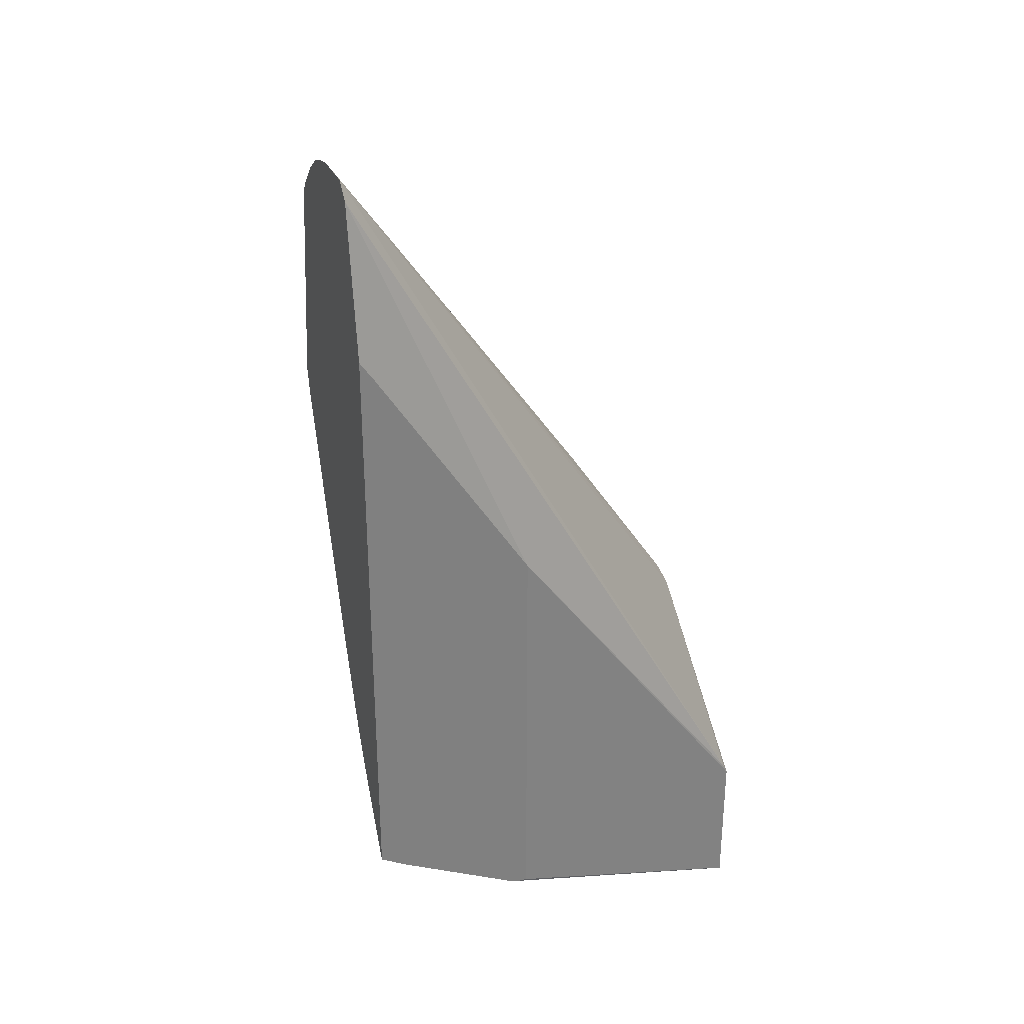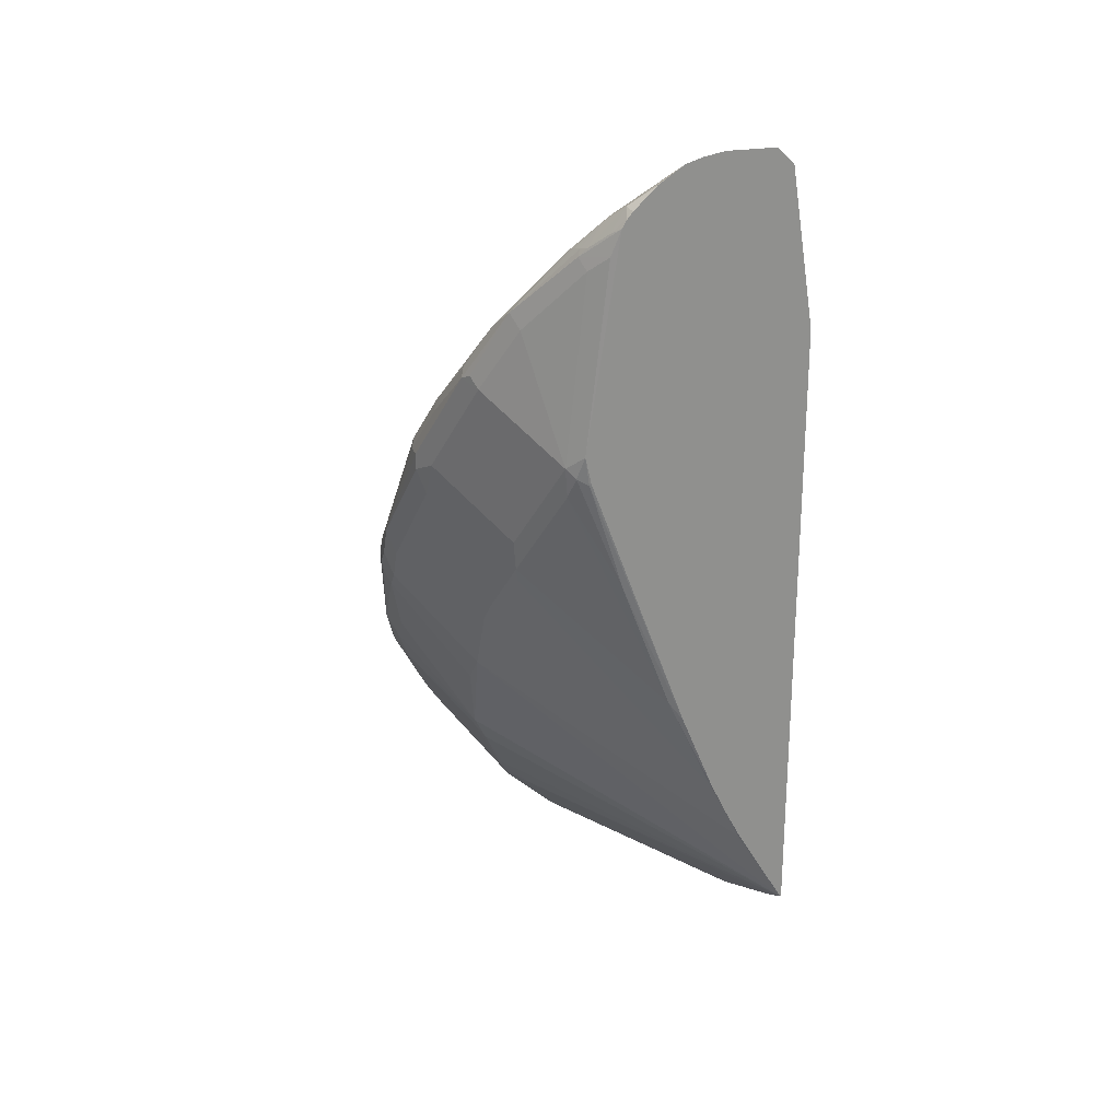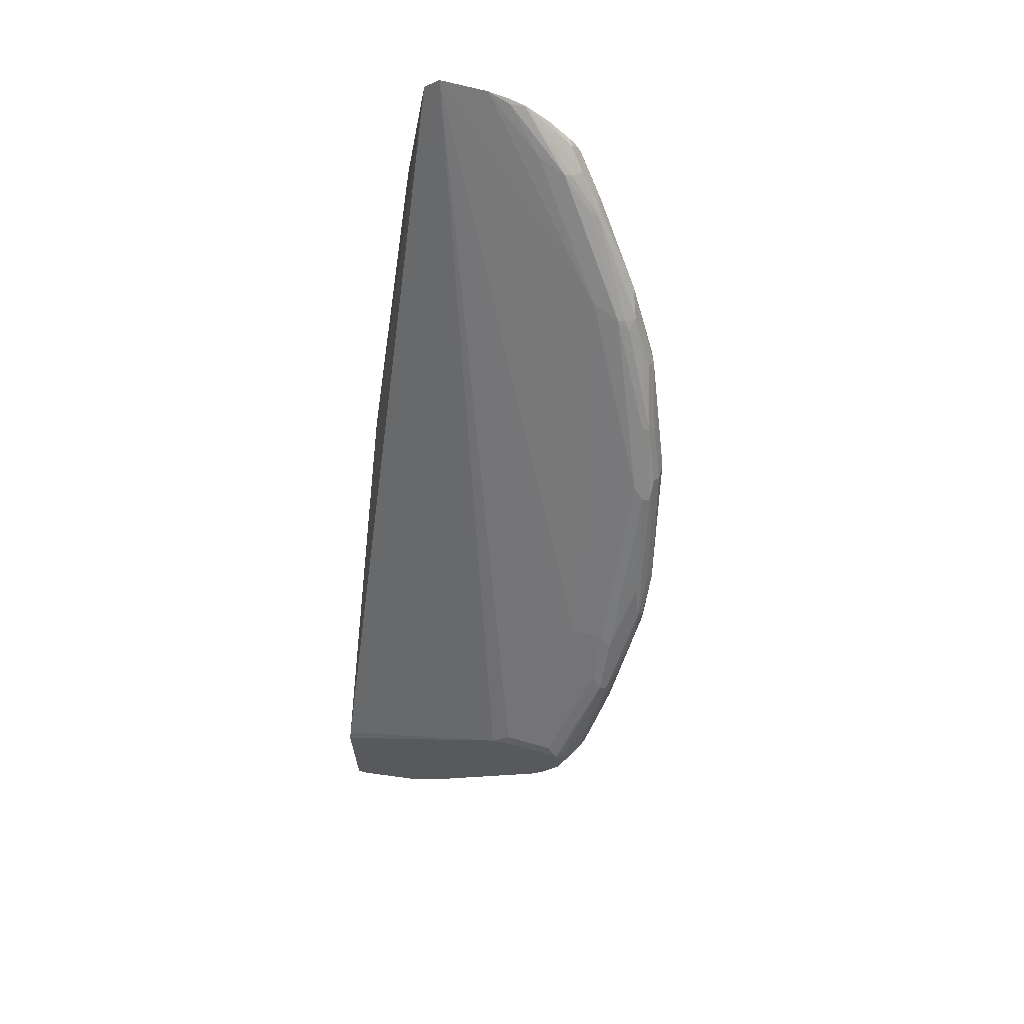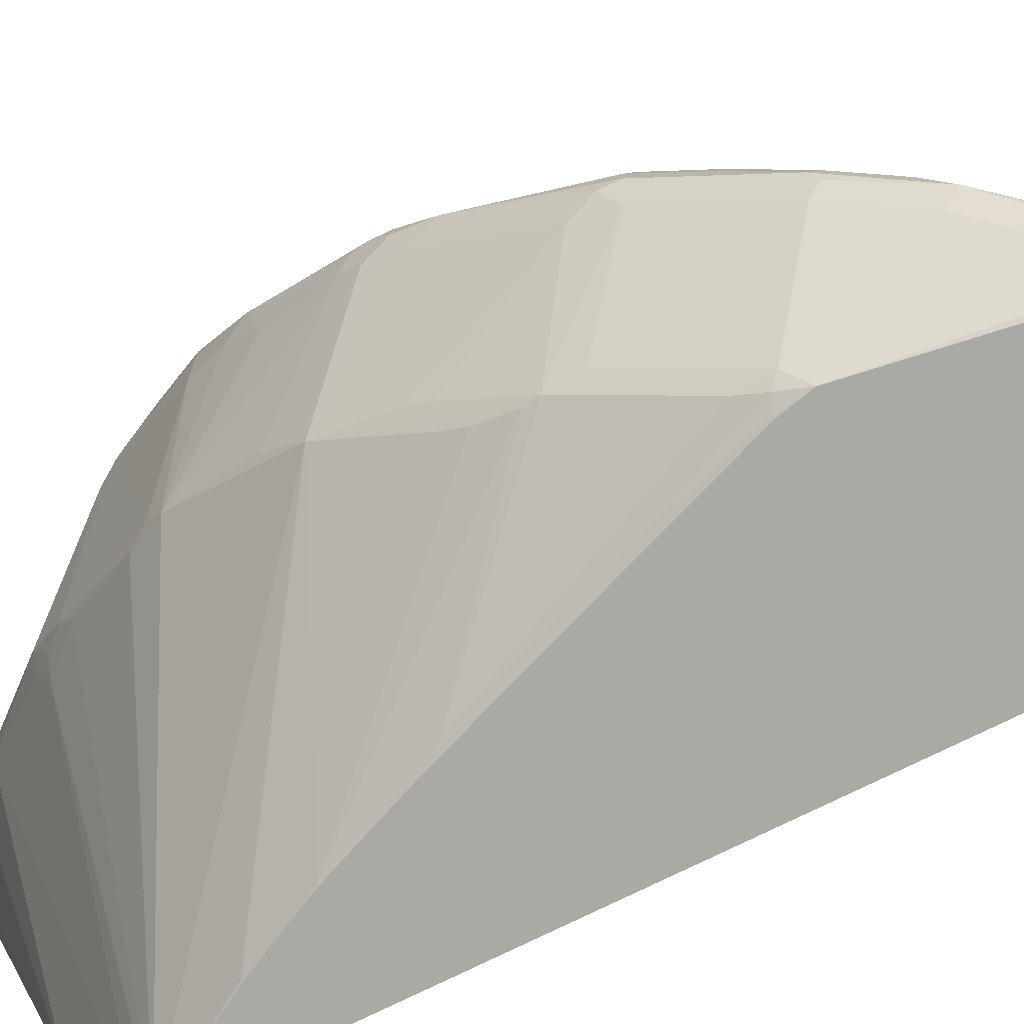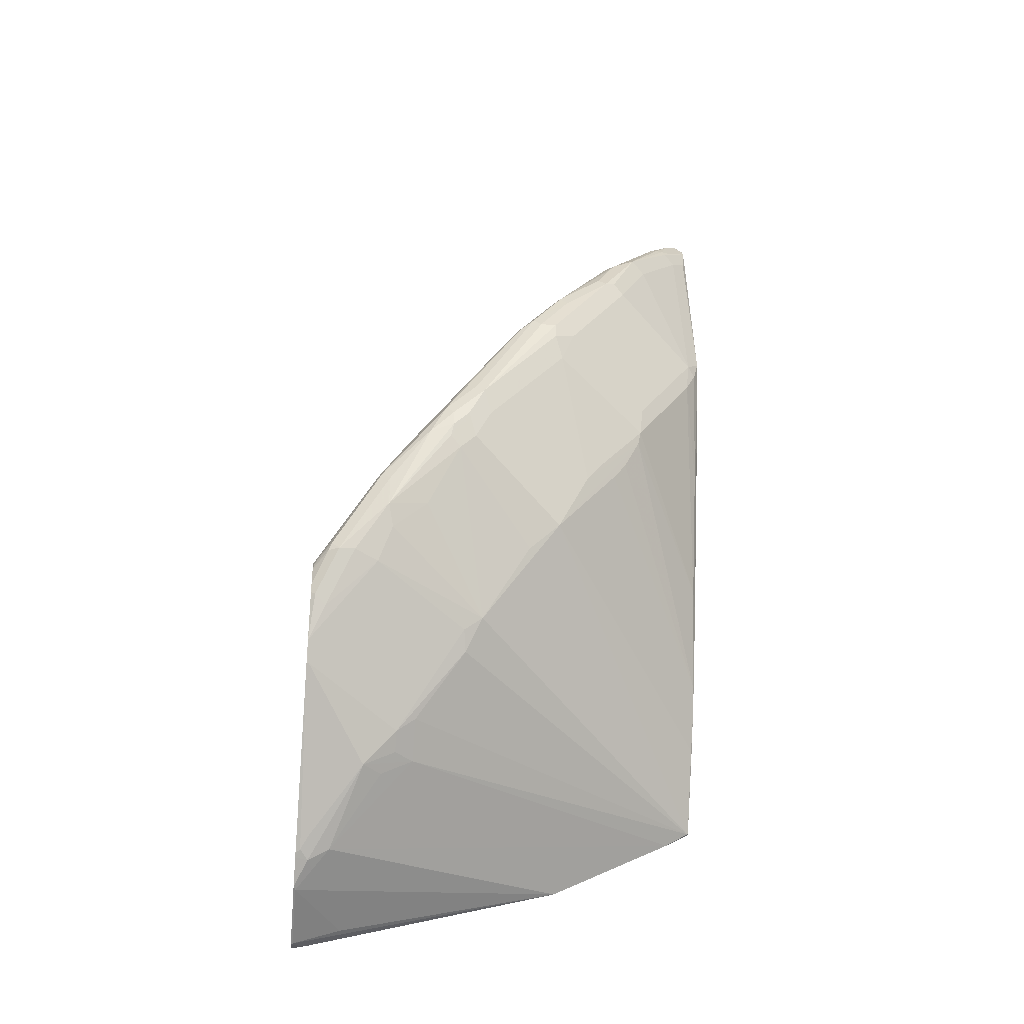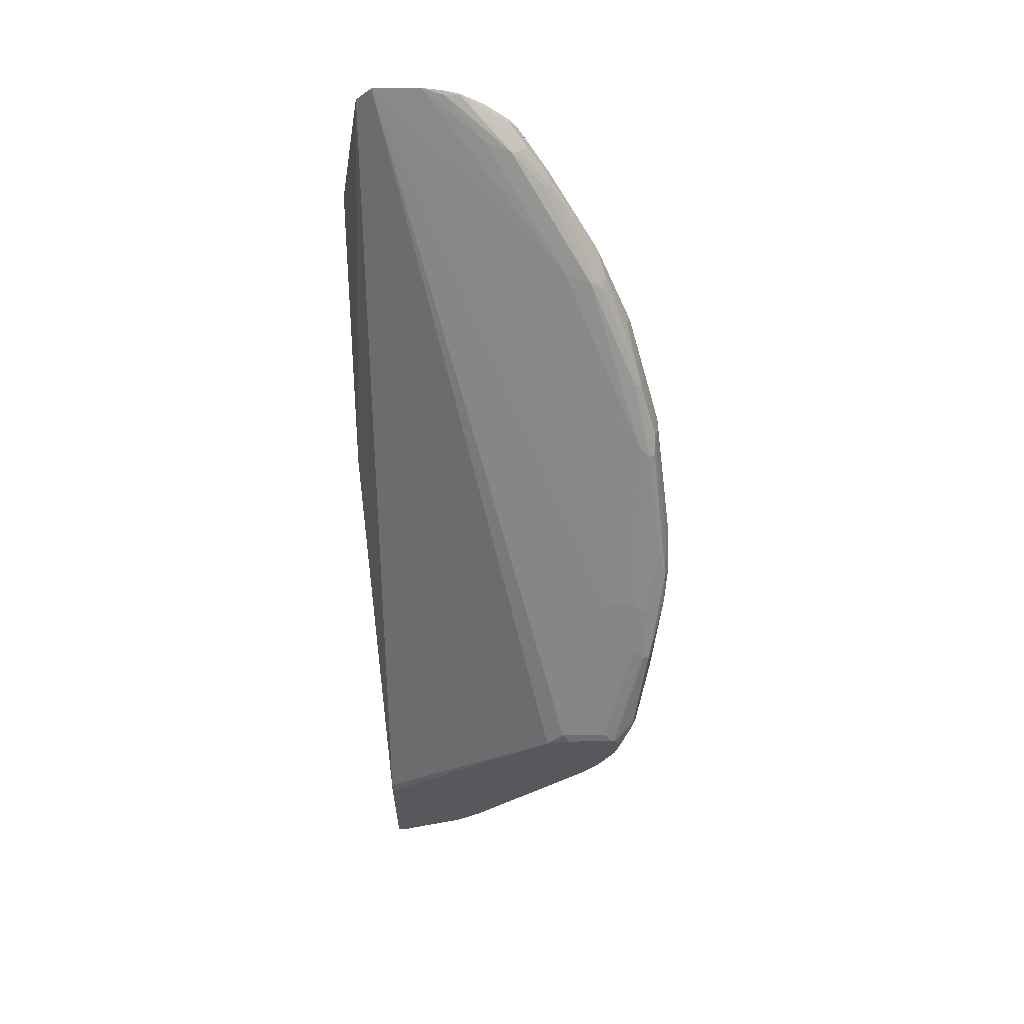
<metadata>
{"format":"obj","ext":"obj","renderer":"f3d","projection":"perspective","resolution":1024,"background":"white","views":[{"elev":30.3,"azim":-110.2,"up":"+Y"},{"elev":24.2,"azim":163.4,"up":"+Y"},{"elev":66.1,"azim":15.6,"up":"+Y"},{"elev":-75.4,"azim":116.3,"up":"+Z"},{"elev":-35.0,"azim":84.0,"up":"+Y"},{"elev":62.1,"azim":-0.9,"up":"+Y"}]}
</metadata>
<code>
v 0.2481 0.2364 0.3949
v 0.251 0.2422 0.3831
v 0.2848 0.2789 0.367
v 0.2775 0.2775 0.3567
v 0.2775 0.2863 0.3391
v 0.1797 0.2871 0.1765
v 0.1797 0.2519 0.2469
v 0.2422 0.2334 0.3919
v 0.2334 0.2246 0.4008
v 0.1982 0.2158 0.3743
v 0.1982 0.207 0.4008
v 0.1972 0.2065 0.4018
v 0.2355 0.2257 0.4018
v 0.2487 0.2375 0.4018
v 0.1919 0.2065 0.4018
v 0.1919 0.2082 0.3932
v 0.1797 0.2507 0.2518
v 0.1797 0.2506 0.2567
v 0.1797 0.2951 0.1625
v 0.1806 0.2951 0.1629
v 0.295 0.3039 0.3391
v 0.3127 0.3391 0.3127
v 0.3215 0.3567 0.3039
v 0.3303 0.4183 0.2598
v 0.207 0.3391 0.1629
v 0.1803 0.2953 0.1625
v 0.2065 0.3396 0.1625
v 0.2241 0.3748 0.1625
v 0.2156 0.357 0.1625
v 0.2246 0.3743 0.1629
v 0.2496 0.4286 0.1644
v 0.32 0.4903 0.2085
v 0.3215 0.4976 0.207
v 0.3303 0.4536 0.2422
v 0.3288 0.4639 0.2349
v 0.3567 0.524 0.2598
v 0.3552 0.5431 0.2525
v 0.323 0.5138 0.2055
v 0.3039 0.5505 0.1718
v 0.276 0.4991 0.1644
v 0.3009 0.5622 0.1659
v 0.3053 0.5666 0.1703
v 0.3376 0.596 0.2173
v 0.32 0.6312 0.1996
v 0.3406 0.6018 0.2231
v 0.3237 0.6386 0.207
v 0.2965 0.6723 0.1791
v 0.2936 0.6664 0.1732
v 0.2848 0.6752 0.1644
v 0.2974 0.5747 0.1625
v 0.295 0.5593 0.1629
v 0.2941 0.5602 0.1625
v 0.242 0.4186 0.1625
v 0.2017 0.7231 0.1625
v 0.2779 0.6924 0.1625
v 0.2798 0.6892 0.1625
v 0.2929 0.6771 0.1762
v 0.295 0.676 0.1806
v 0.2965 0.6752 0.185
v 0.2848 0.6899 0.1762
v 0.276 0.6987 0.1674
v 0.2488 0.7178 0.1629
v 0.2796 0.6914 0.1806
v 0.2973 0.6738 0.1894
v 0.276 0.6929 0.182
v 0.2407 0.7193 0.1644
v 0.2394 0.721 0.1625
v 0.2281 0.7231 0.1625
v 0.2487 0.718 0.1625
v 0.262 0.7091 0.1625
v 0.2744 0.6971 0.1625
v 0.277 0.6938 0.1625
v 0.2774 0.6936 0.1629
v 0.284 0.6859 0.1674
v 0.3053 0.6371 0.2231
v 0.2613 0.6987 0.1791
v 0.32 0.6312 0.2261
v 0.3494 0.549 0.2848
v 0.3464 0.5784 0.2613
v 0.327 0.6253 0.2268
v 0.3237 0.6297 0.2246
v 0.3288 0.6283 0.2202
v 0.3376 0.6107 0.229
v 0.3413 0.6033 0.2334
v 0.3325 0.6209 0.2246
v 0.3501 0.5769 0.2598
v 0.3589 0.5417 0.2863
v 0.3589 0.5505 0.2774
v 0.3677 0.4888 0.3127
v 0.3699 0.4844 0.3083
v 0.3699 0.4668 0.3259
v 0.3677 0.4712 0.3303
v 0.3633 0.4888 0.3215
v 0.3552 0.5431 0.2877
v 0.3552 0.4551 0.3494
v 0.3552 0.4286 0.367
v 0.3494 0.4345 0.3641
v 0.3317 0.3817 0.3993
v 0.3494 0.4609 0.3464
v 0.3317 0.4609 0.3464
v 0.3053 0.3817 0.3993
v 0.3367 0.3767 0.4018
v 0.3382 0.3762 0.4018
v 0.3424 0.3788 0.3986
v 0.3464 0.3846 0.3934
v 0.3501 0.3832 0.3919
v 0.3413 0.3744 0.4008
v 0.3408 0.3713 0.4018
v 0.3494 0.3788 0.3934
v 0.3409 0.3699 0.4018
v 0.3408 0.3611 0.4018
v 0.3479 0.3744 0.3941
v 0.3523 0.3788 0.3875
v 0.3589 0.4272 0.3655
v 0.3677 0.4536 0.3391
v 0.3611 0.4228 0.3611
v 0.3611 0.4051 0.3611
v 0.3523 0.3788 0.3787
v 0.3479 0.3744 0.3655
v 0.3376 0.3494 0.3934
v 0.3286 0.332 0.4018
v 0.3406 0.3553 0.3993
v 0.3396 0.3563 0.4018
v 0.3386 0.3537 0.4018
v 0.2956 0.3738 0.4018
v 0.3103 0.3767 0.4018
v 0.1919 0.2938 0.3995
v 0.1919 0.2886 0.4018
v 0.1797 0.479 0.2567
v 0.1797 0.4863 0.2567
v 0.1797 0.6195 0.1703
v 0.1929 0.7143 0.1625
v 0.1797 0.6307 0.1625
v 0.3215 0.3215 0.4018
v 0.3215 0.3215 0.4008
v 0.2576 0.2466 0.3952
v 0.2525 0.2407 0.3993
v 0.2506 0.2392 0.4018
v 0.2936 0.2966 0.3494
v 0.2848 0.2877 0.3494
v 0.32 0.3494 0.3142
v 0.3552 0.3934 0.3582
v 0.3567 0.4096 0.3391
v 0.3655 0.4448 0.3215
v 0.3684 0.4507 0.3274
v 0.3699 0.458 0.3259
v 0.3699 0.4668 0.3171
v 0.3655 0.4536 0.3127
v 0.3655 0.4712 0.3039
v 0.3611 0.5373 0.2642
v 0.3611 0.5461 0.2642
v 0.3611 0.5461 0.273
v 0.3523 0.5725 0.2554
v 0.3435 0.5989 0.229
v 0.3303 0.4007 0.2774
v 0.3215 0.4624 0.2246
v 0.32 0.4727 0.2173
v 0.2936 0.6752 0.1908
f 127 125 54
f 130 129 128
f 128 129 18
f 128 18 15
f 128 15 125
f 128 125 127
f 75 100 78
f 111 102 121
f 101 100 54
f 101 54 125
f 126 102 101
f 126 101 125
f 126 125 102
f 102 125 121
f 130 131 129
f 75 54 100
f 130 132 131
f 138 14 137
f 130 128 127
f 124 121 122
f 137 14 1
f 137 1 136
f 137 136 134
f 134 136 135
f 134 135 121
f 134 121 14
f 130 127 132
f 14 121 15
f 133 54 19
f 18 129 19
f 129 133 19
f 131 133 129
f 132 133 131
f 132 54 133
f 132 127 54
f 121 125 15
f 124 111 121
f 98 102 96
f 123 124 122
f 109 111 112
f 109 110 111
f 110 102 111
f 103 102 110
f 107 104 103
f 108 107 103
f 108 103 110
f 109 112 113
f 108 110 109
f 108 106 107
f 107 106 104
f 104 106 105
f 104 105 96
f 104 96 103
f 103 96 102
f 138 134 14
f 108 109 106
f 123 111 124
f 109 113 106
f 114 96 106
f 123 122 111
f 122 113 111
f 122 118 113
f 120 118 122
f 120 122 121
f 120 121 119
f 120 119 118
f 114 106 113
f 118 119 117
f 116 114 113
f 116 113 117
f 116 117 115
f 116 115 114
f 114 115 92
f 114 92 93
f 114 93 96
f 118 117 113
f 138 137 134
f 11 7 10
f 3 135 136
f 34 24 32
f 155 144 23
f 155 23 24
f 155 24 144
f 148 144 24
f 149 148 24
f 149 24 34
f 149 34 36
f 149 36 150
f 150 36 37
f 150 37 154
f 43 37 38
f 43 154 37
f 43 45 154
f 46 154 45
f 156 32 24
f 157 32 156
f 157 30 32
f 157 156 30
f 98 101 102
f 12 7 11
f 47 48 49
f 158 64 65
f 158 65 77
f 158 77 64
f 60 64 59
f 46 83 154
f 64 46 59
f 112 111 113
f 115 91 92
f 153 152 151
f 153 151 154
f 150 154 151
f 35 36 34
f 156 24 30
f 106 96 105
f 84 154 83
f 84 153 154
f 85 86 84
f 142 23 143
f 142 143 117
f 142 117 119
f 142 119 23
f 135 139 121
f 141 121 139
f 119 121 141
f 143 23 144
f 119 141 23
f 22 141 139
f 22 139 21
f 5 21 139
f 140 3 5
f 140 5 139
f 140 139 3
f 3 139 135
f 22 23 141
f 3 136 1
f 143 144 117
f 146 117 145
f 84 86 153
f 153 86 88
f 153 88 152
f 90 152 88
f 90 151 152
f 90 150 151
f 90 149 150
f 145 117 144
f 90 91 147
f 149 147 148
f 148 147 144
f 145 144 147
f 146 145 147
f 146 147 91
f 146 91 115
f 146 115 117
f 90 147 149
f 98 99 101
f 99 78 100
f 4 3 2
f 39 40 41
f 39 31 40
f 33 31 39
f 33 39 38
f 33 38 37
f 33 37 36
f 33 36 35
f 33 35 34
f 33 34 32
f 33 32 31
f 31 32 30
f 31 30 28
f 29 28 30
f 29 30 24
f 29 25 27
f 39 41 42
f 39 42 38
f 42 43 38
f 44 43 42
f 40 51 41
f 40 53 51
f 40 31 53
f 53 31 28
f 53 28 52
f 52 28 50
f 52 50 51
f 29 27 28
f 51 50 41
f 42 50 49
f 42 49 48
f 44 42 48
f 44 48 47
f 44 47 46
f 44 46 45
f 44 45 43
f 42 41 50
f 53 52 51
f 27 19 28
f 26 19 27
f 9 1 13
f 9 13 12
f 9 12 11
f 9 11 10
f 9 10 7
f 9 7 8
f 9 8 1
f 2 1 8
f 2 8 7
f 2 7 6
f 2 6 5
f 4 2 5
f 4 5 3
f 101 99 100
f 2 3 1
f 13 1 14
f 13 14 15
f 12 13 15
f 16 12 15
f 26 27 25
f 26 25 20
f 20 25 24
f 20 24 23
f 20 23 22
f 20 22 21
f 20 21 5
f 26 20 19
f 20 5 6
f 6 7 19
f 7 18 19
f 17 18 7
f 17 15 18
f 16 15 17
f 16 17 7
f 16 7 12
f 20 6 19
f 28 19 50
f 29 24 25
f 55 50 54
f 82 81 80
f 82 80 86
f 82 86 85
f 82 85 84
f 82 84 83
f 82 83 46
f 82 46 64
f 80 79 86
f 82 64 81
f 81 77 80
f 77 79 80
f 77 78 79
f 77 75 78
f 76 75 77
f 76 77 65
f 66 76 65
f 81 64 77
f 66 68 76
f 87 86 79
f 89 88 87
f 95 78 99
f 50 19 54
f 97 99 98
f 97 98 96
f 97 96 95
f 95 96 93
f 95 93 94
f 87 88 86
f 95 94 78
f 87 79 94
f 87 94 93
f 87 93 92
f 89 87 92
f 89 92 91
f 89 91 90
f 89 90 88
f 94 79 78
f 76 68 75
f 97 95 99
f 68 69 54
f 62 66 65
f 63 62 65
f 63 65 64
f 63 64 60
f 63 60 62
f 62 60 61
f 60 57 61
f 67 66 62
f 58 57 60
f 58 59 46
f 58 46 47
f 58 47 57
f 57 47 56
f 56 47 49
f 56 49 50
f 68 54 75
f 58 60 59
f 67 68 66
f 56 50 55
f 67 62 69
f 67 69 68
f 69 55 54
f 74 61 57
f 74 57 56
f 74 56 55
f 73 61 74
f 71 70 61
f 73 74 55
f 72 61 73
f 72 73 55
f 72 55 71
f 71 55 70
f 70 55 69
f 70 69 61
f 62 61 69
f 72 71 61

</code>
